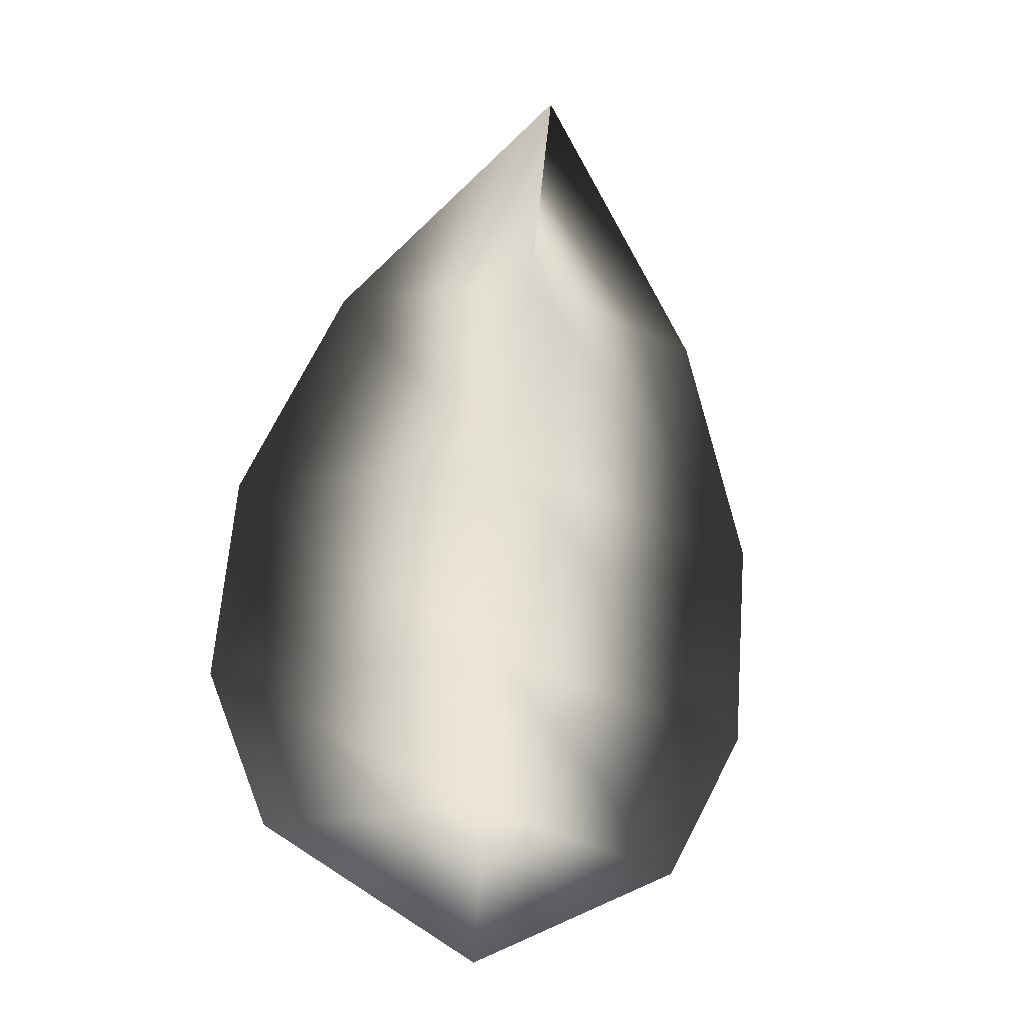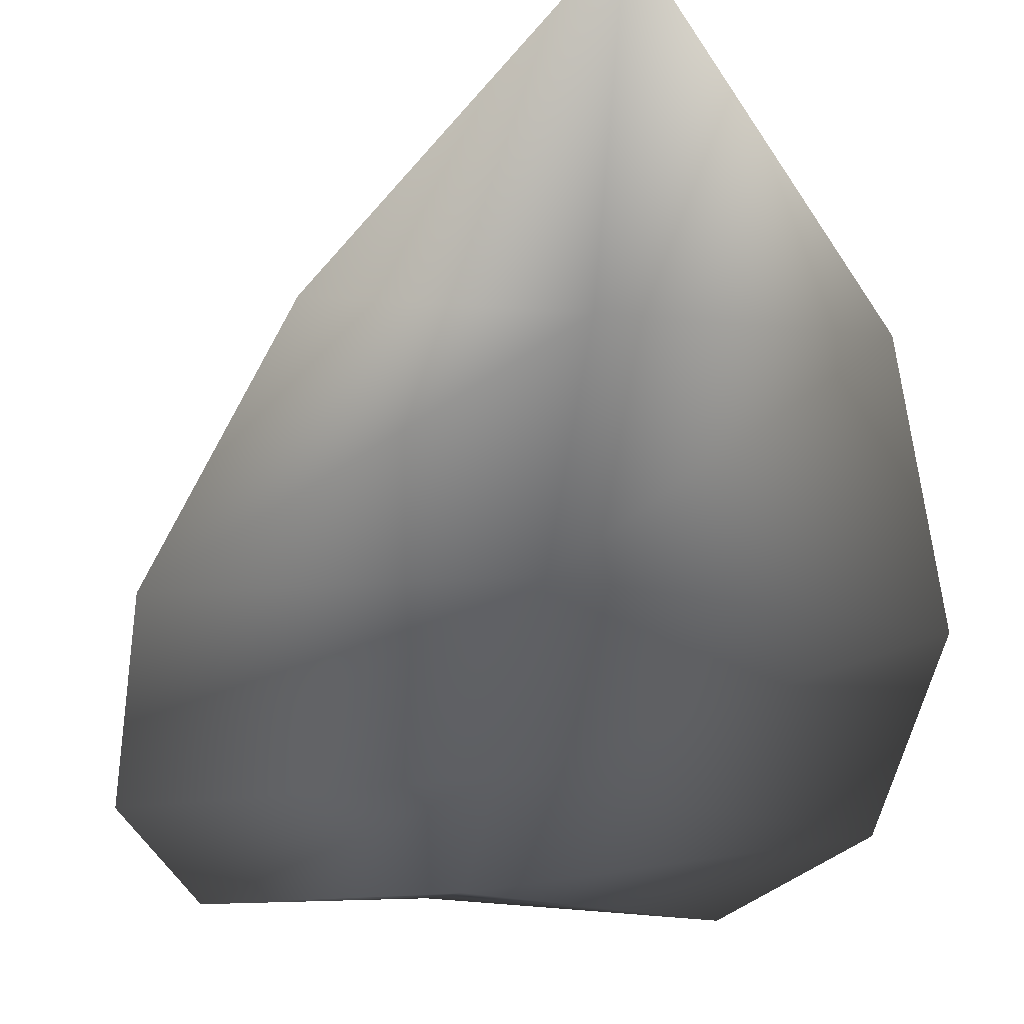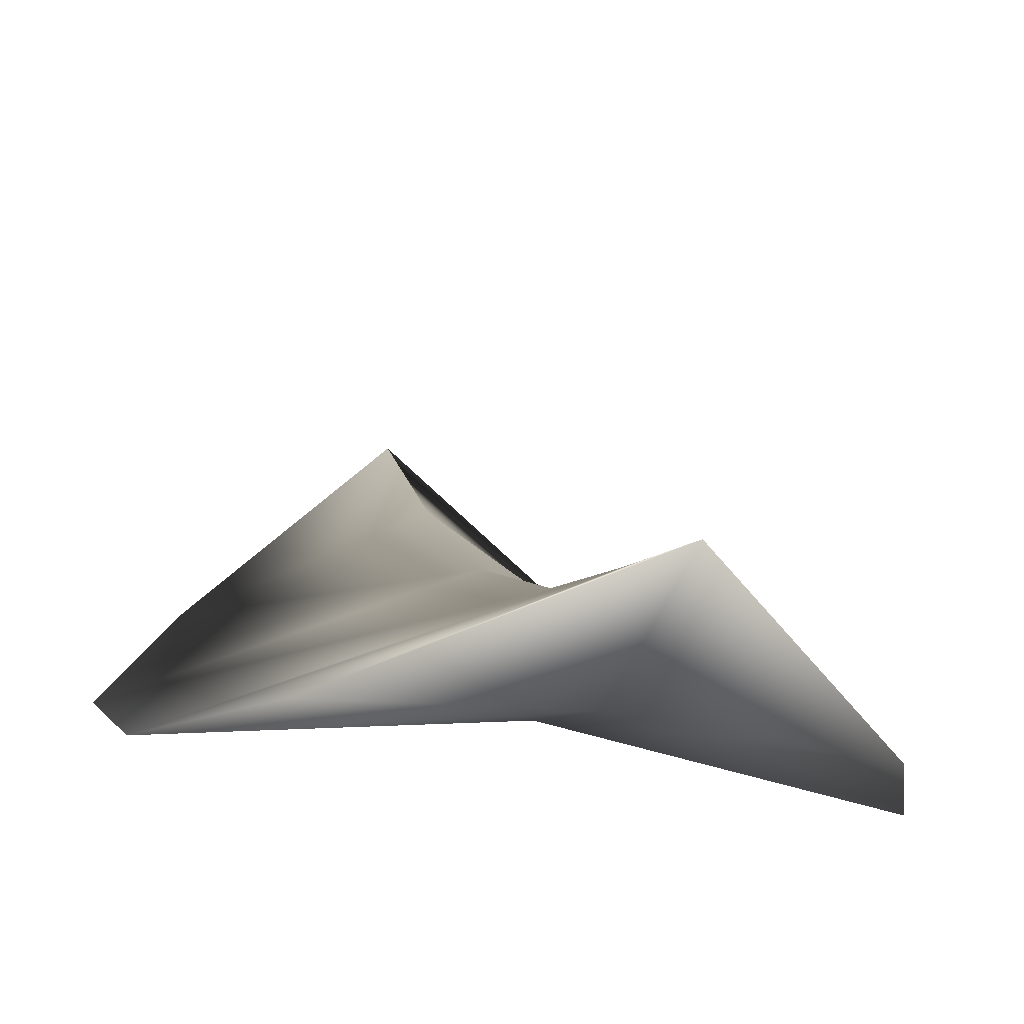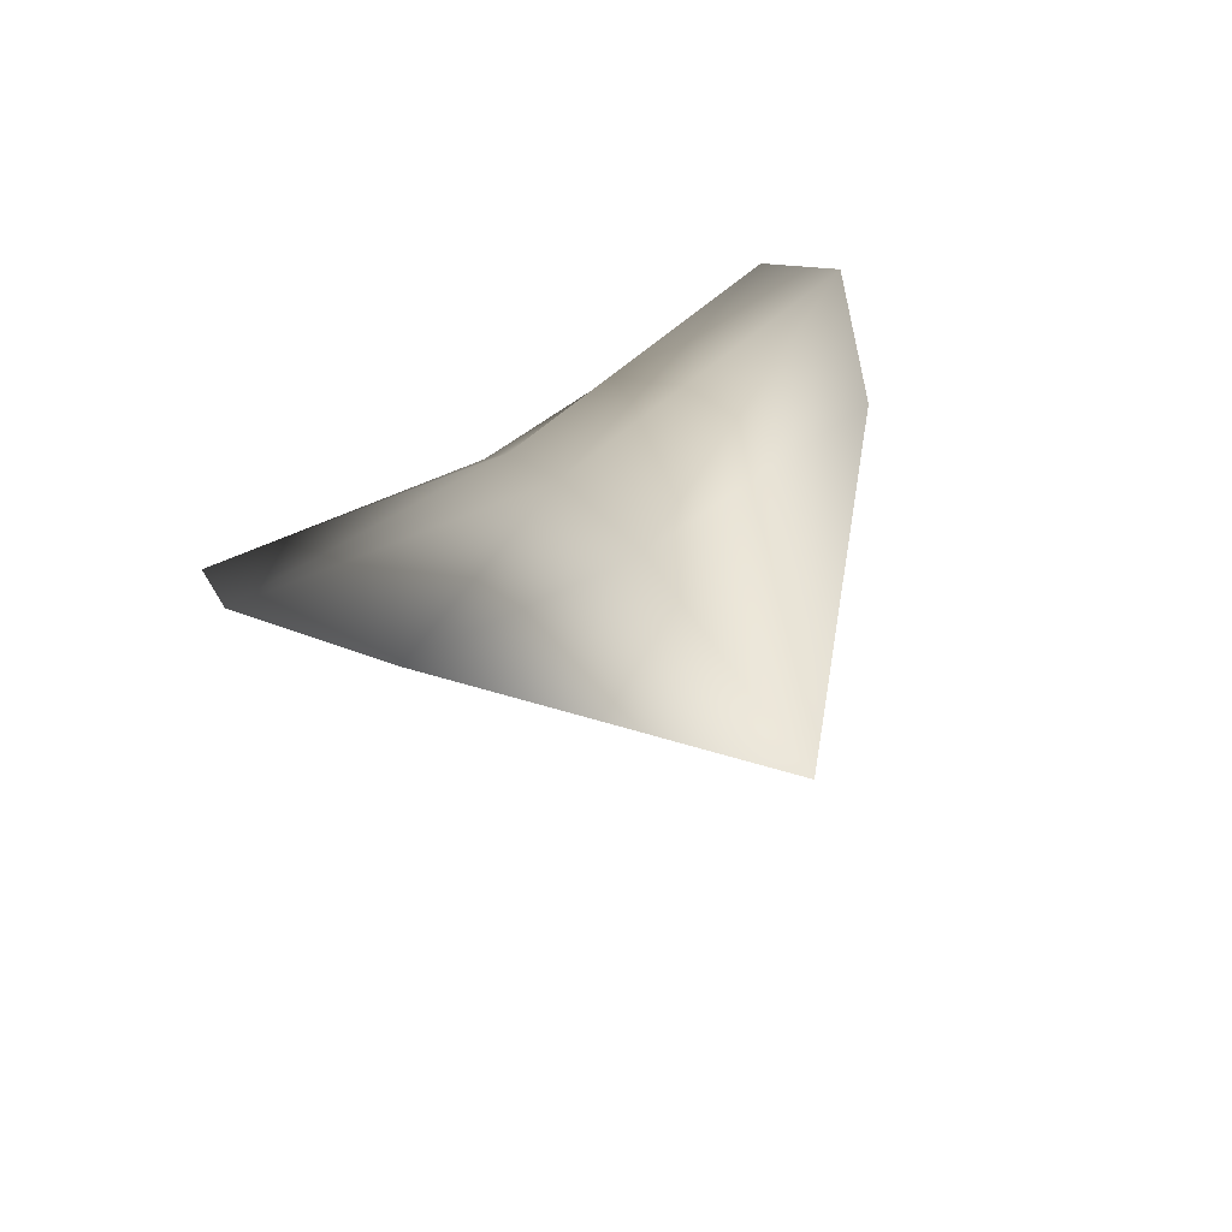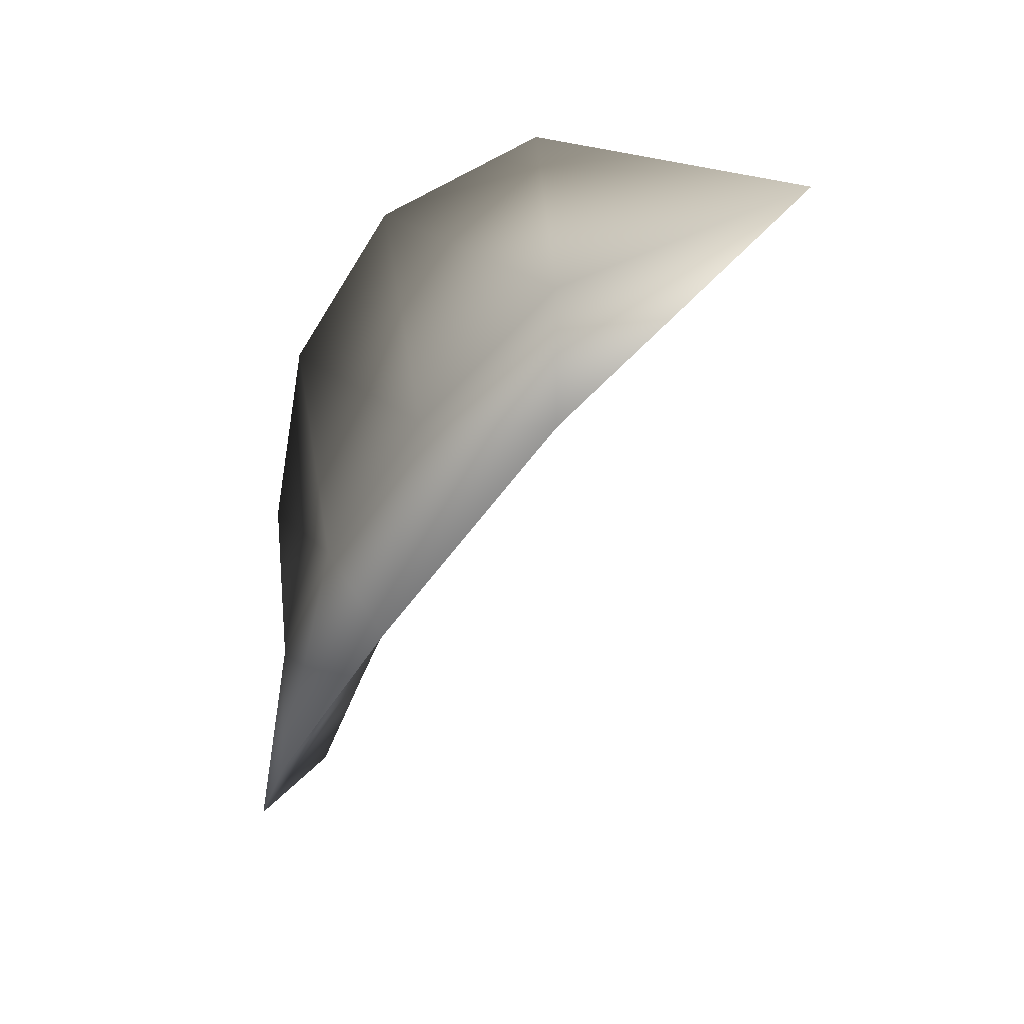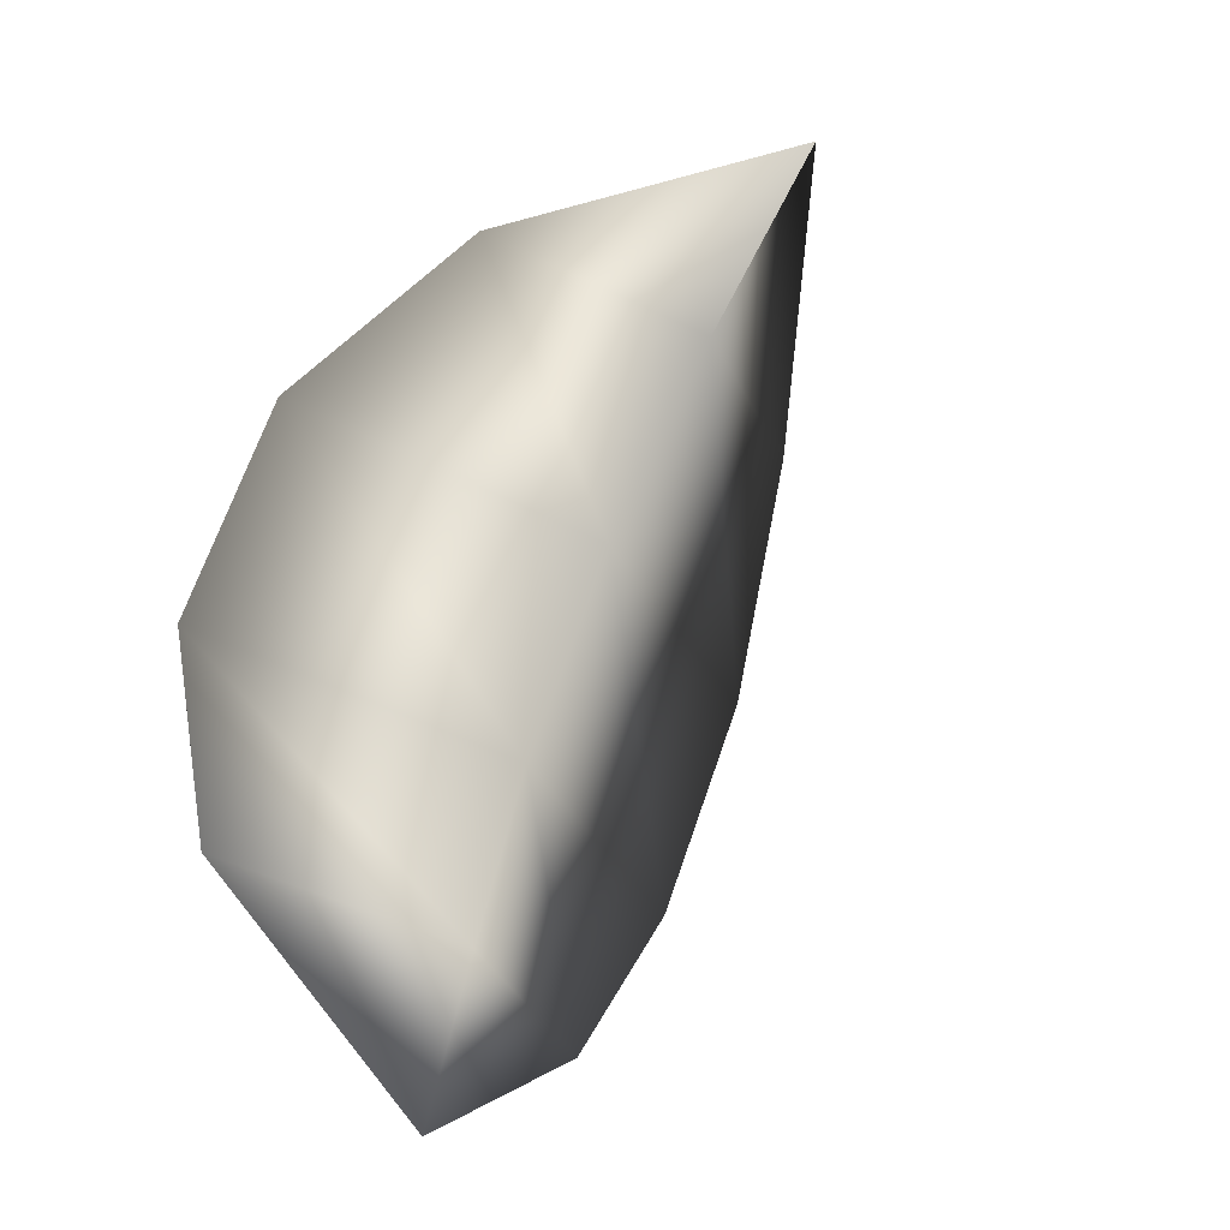
<metadata>
{"format":"obj","ext":"obj","renderer":"f3d","projection":"perspective","resolution":1024,"background":"white","views":[{"elev":-54.9,"azim":-9.4,"up":"+Y"},{"elev":-17.9,"azim":169.8,"up":"+Z"},{"elev":-26.4,"azim":-15.8,"up":"+Z"},{"elev":74.7,"azim":-30.3,"up":"+Y"},{"elev":47.9,"azim":-92.1,"up":"+Y"},{"elev":-44.2,"azim":-43.9,"up":"+Y"}]}
</metadata>
<code>
g herb1
v -0.3176 -18.67 -5.139
v 10.34 -8.615 -7.542
v -0.3176 -8.483 -6.756
v -10.98 -8.615 -7.542
v -0.3176 -0.1291 -3.792
v 14.29 0.5795 -5.704
v -14.92 0.5795 -5.704
v -0.3176 9.627 1.395
v 14.29 10.86 -0.3278
v -14.92 10.86 -0.3278
v -0.3176 18.4 8.105
v 9.824 19.4 7.591
v -10.46 19.4 7.591
v -0.3176 24.15 19.58
v -0.3176 -10.76 -2.483
v -0.3176 -2.401 0.4813
v -0.3176 7.354 5.669
v -0.3176 16.13 12.38
v -0.3176 24.15 19.58
v 8.875 -7.146 -6.242
v -0.3144 -15.06 -5.588
v -0.3144 -7.989 -3.765
v -9.504 -7.146 -6.242
v -0.3144 -0.8679 -1.058
v 12.28 0.8729 -4.831
v -12.9 0.8729 -4.831
v -0.3144 7.542 3.414
v 12.28 9.729 -0.1878
v -12.9 9.729 -0.1878
v -0.3144 15.22 8.989
v 8.429 17.02 6.78
v -9.057 17.02 6.78
v -0.3144 21.96 15.52
v -0.3144 -15.06 -5.588
v 8.875 -7.146 -6.242
v -0.3144 -7.989 -3.765
v -9.504 -7.146 -6.242
v 12.28 0.8729 -4.831
v -0.3144 -0.8679 -1.058
v -12.9 0.8729 -4.831
v 12.28 9.729 -0.1878
v -0.3144 7.542 3.414
v -12.9 9.729 -0.1878
v 8.429 17.02 6.78
v -0.3144 15.22 8.989
v -9.057 17.02 6.78
v -0.3144 21.96 15.52
f 13 19 18
f 18 14 12
f 14 11 12
f 9 12 11
f 12 9 18
f 17 18 9
f 18 17 13
f 10 13 17
f 13 10 8
f 5 8 10
f 8 5 6
f 2 6 5
f 6 2 16
f 15 16 2
f 16 15 7
f 4 7 15
f 7 4 3
f 1 3 4
f 4 15 1
f 2 1 15
f 1 2 3
f 5 3 2
f 3 5 7
f 10 7 5
f 7 10 16
f 17 16 10
f 16 17 6
f 9 6 17
f 6 9 8
f 11 8 9
f 8 11 13
f 14 13 11
f 21 23 22
f 26 22 23
f 22 26 24
f 29 24 26
f 24 29 27
f 32 27 29
f 27 32 30
f 33 30 32
f 30 33 31
f 21 22 20
f 24 20 22
f 20 24 25
f 27 25 24
f 25 27 28
f 30 28 27
f 28 30 31
f 36 37 34
f 37 36 40
f 39 40 36
f 40 39 43
f 42 43 39
f 43 42 46
f 45 46 42
f 46 45 47
f 44 47 45
f 35 36 34
f 36 35 39
f 38 39 35
f 39 38 42
f 41 42 38
f 42 41 45
f 44 45 41

</code>
